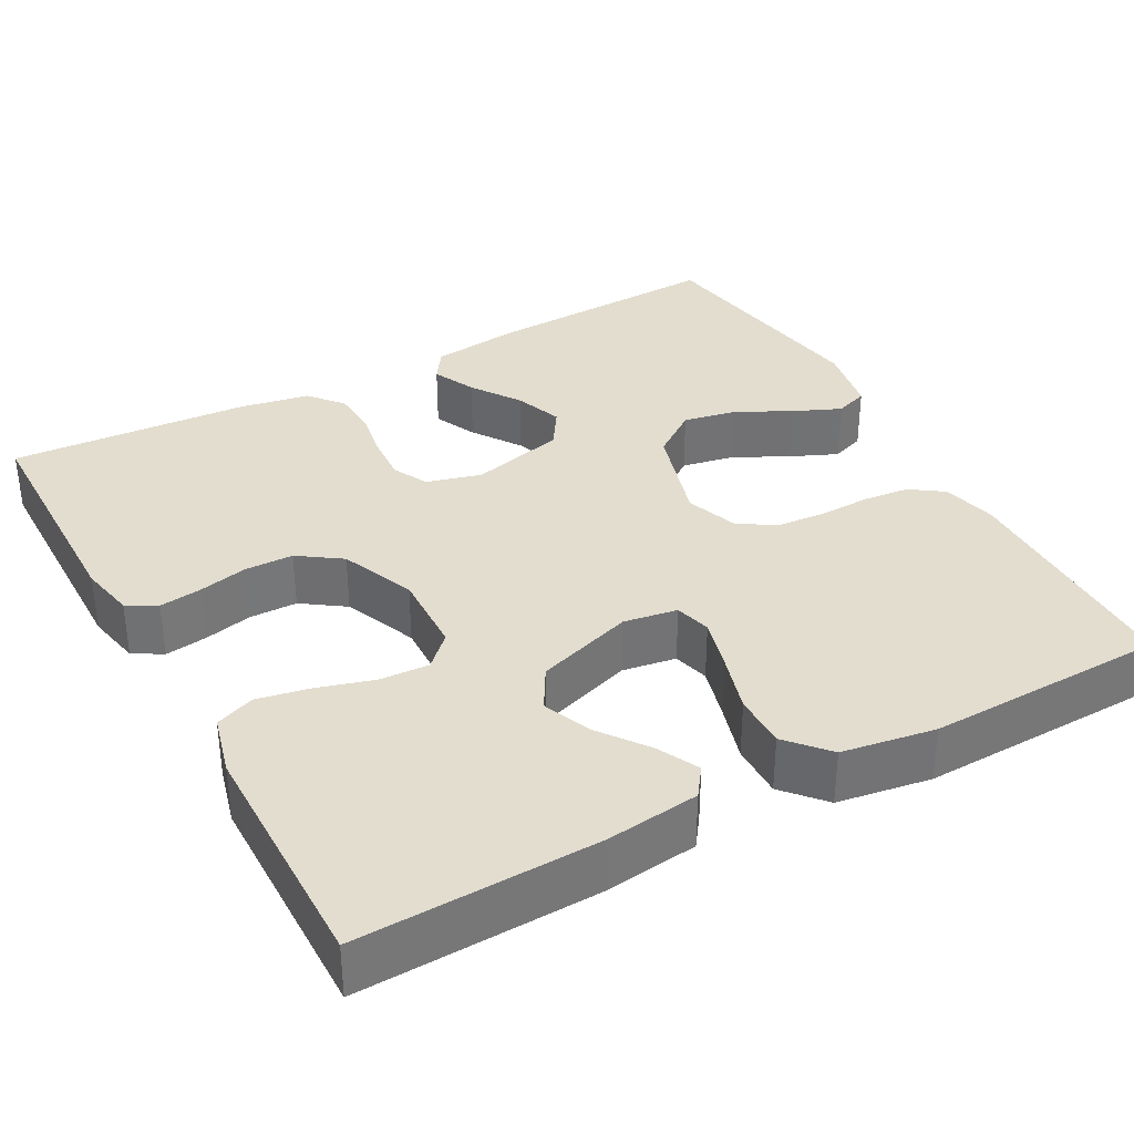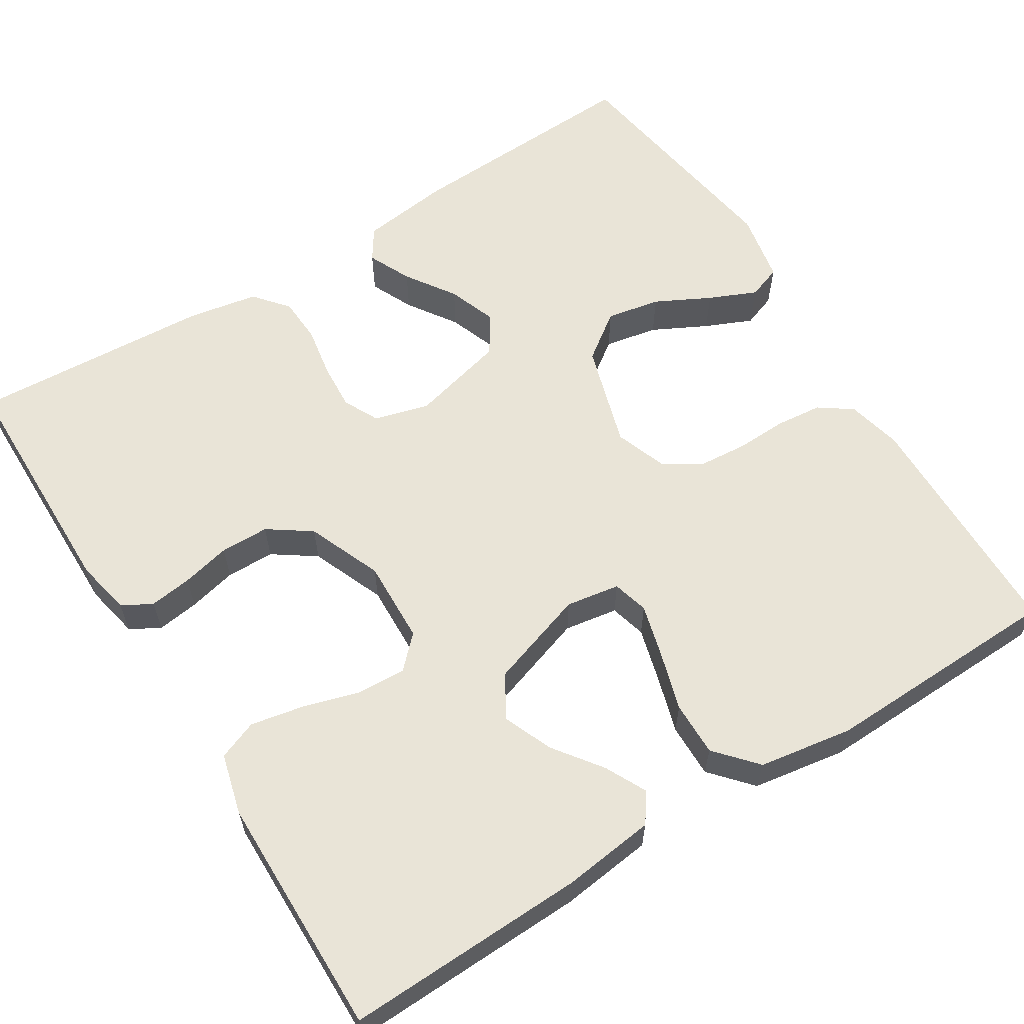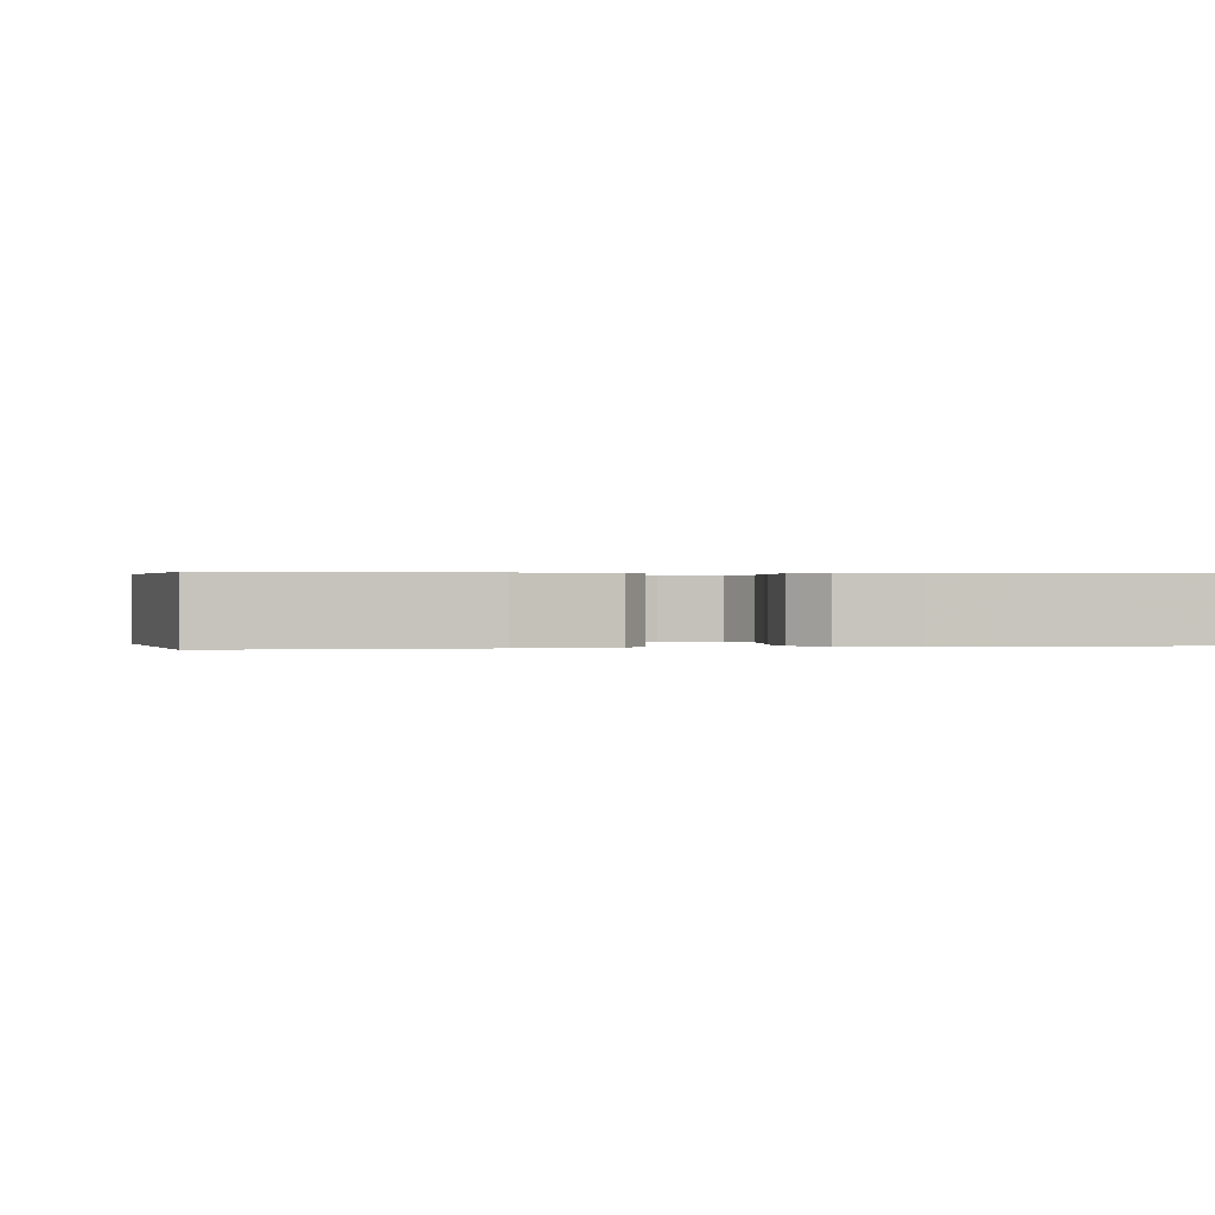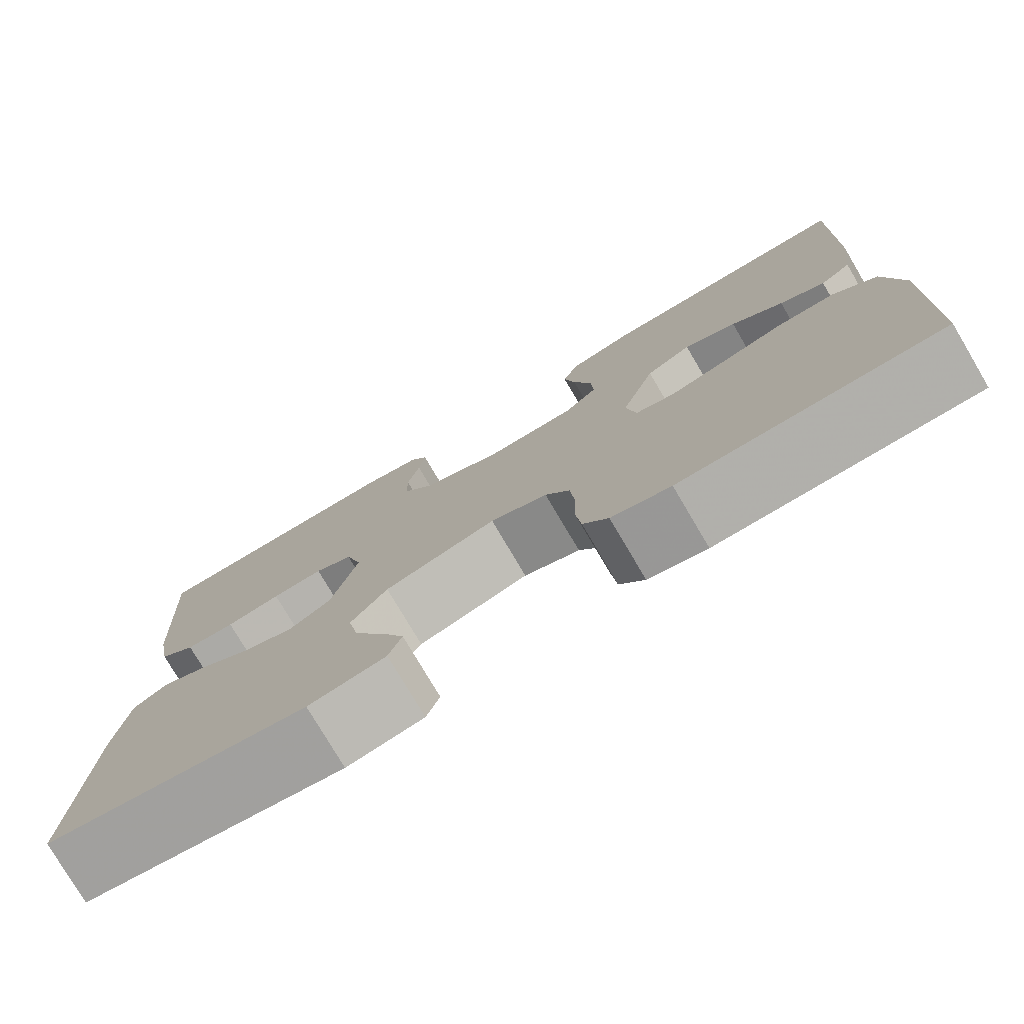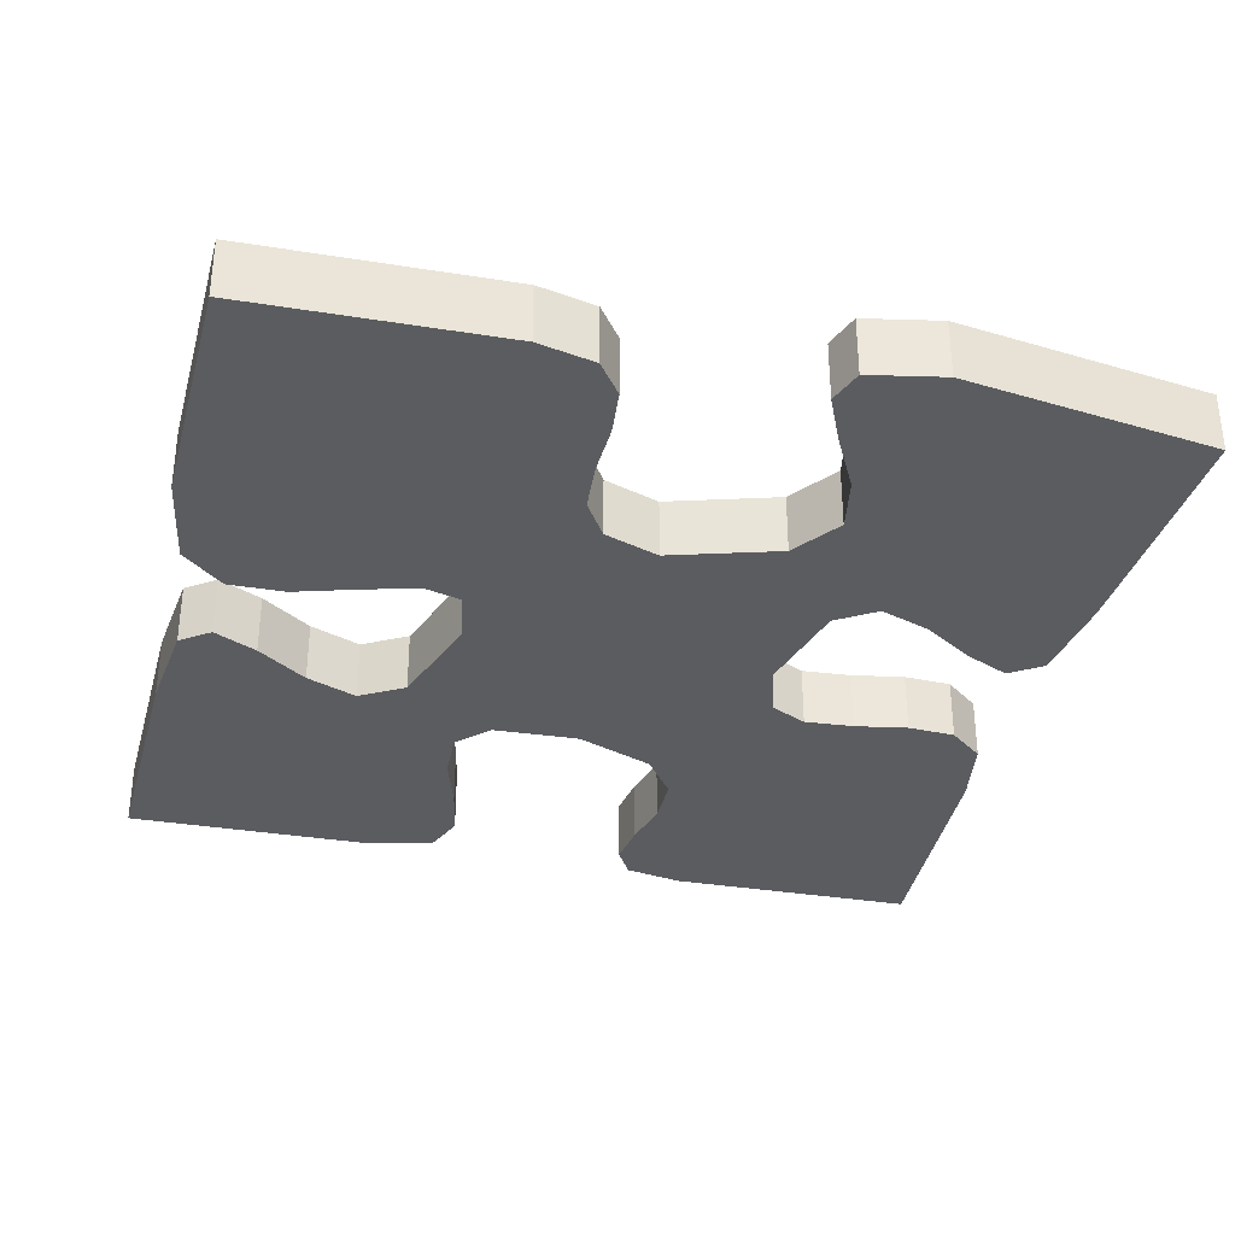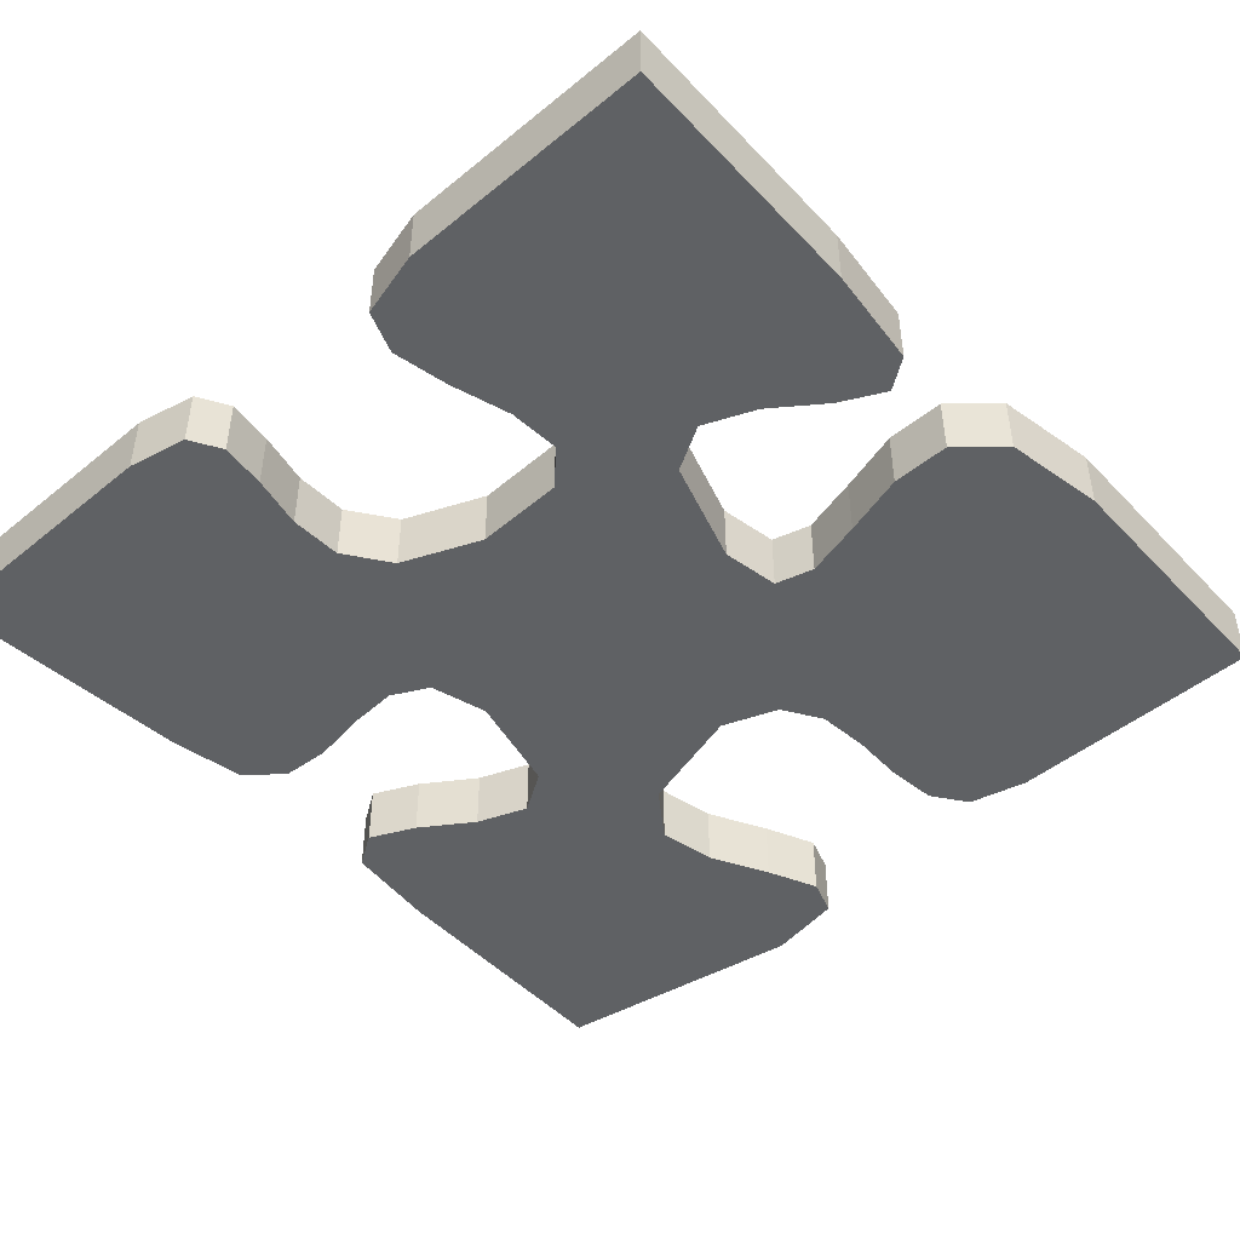
<metadata>
{"format":"obj","ext":"obj","renderer":"f3d","projection":"perspective","resolution":1024,"background":"white","views":[{"elev":34.8,"azim":61.2,"up":"+Y"},{"elev":60.8,"azim":57.9,"up":"+Y"},{"elev":0.3,"azim":-100.0,"up":"+Y"},{"elev":-77.8,"azim":30.6,"up":"+Z"},{"elev":-33.7,"azim":166.7,"up":"+Y"},{"elev":-46.1,"azim":42.1,"up":"+Y"}]}
</metadata>
<code>
v -0.5 0.07 0.5
v -0.2 0.07 0.504
v -0.131 0.07 0.49
v -0.11 0.07 0.453
v -0.117 0.07 0.4
v -0.131 0.07 0.339
v -0.13 0.07 0.278
v -0.093 0.07 0.225
v 0 0.07 0.187
v 0.104 0.07 0.191
v 0.142 0.07 0.229
v 0.139 0.07 0.29
v 0.118 0.07 0.361
v 0.105 0.07 0.427
v 0.124 0.07 0.476
v 0.2 0.07 0.496
v 0.5 0.07 0.5
v 0.491 0.07 0.2
v 0.477 0.07 0.084
v 0.441 0.07 0.058
v 0.389 0.07 0.084
v 0.329 0.07 0.128
v 0.268 0.07 0.153
v 0.215 0.07 0.122
v 0.175 0.07 0
v 0.186 0.07 -0.067
v 0.231 0.07 -0.079
v 0.297 0.07 -0.061
v 0.37 0.07 -0.039
v 0.438 0.07 -0.038
v 0.489 0.07 -0.083
v 0.508 0.07 -0.2
v 0.5 0.07 -0.5
v 0.2 0.07 -0.505
v 0.132 0.07 -0.489
v 0.103 0.07 -0.448
v 0.097 0.07 -0.39
v 0.099 0.07 -0.327
v 0.094 0.07 -0.266
v 0.066 0.07 -0.22
v 0 0.07 -0.196
v -0.129 0.07 -0.235
v -0.171 0.07 -0.293
v -0.158 0.07 -0.36
v -0.123 0.07 -0.428
v -0.097 0.07 -0.487
v -0.112 0.07 -0.529
v -0.2 0.07 -0.546
v -0.5 0.07 -0.5
v -0.487 0.07 -0.2
v -0.473 0.07 -0.088
v -0.434 0.07 -0.062
v -0.38 0.07 -0.087
v -0.319 0.07 -0.128
v -0.259 0.07 -0.15
v -0.211 0.07 -0.119
v -0.181 0.07 0
v -0.2 0.07 0.068
v -0.244 0.07 0.09
v -0.303 0.07 0.086
v -0.366 0.07 0.075
v -0.423 0.07 0.078
v -0.465 0.07 0.113
v -0.481 0.07 0.2
v -0.5 0 0.5
v -0.2 0 0.504
v -0.131 0 0.49
v -0.11 0 0.453
v -0.117 0 0.4
v -0.131 0 0.339
v -0.13 0 0.278
v -0.093 0 0.225
v 0 0 0.187
v 0.104 0 0.191
v 0.142 0 0.229
v 0.139 0 0.29
v 0.118 0 0.361
v 0.105 0 0.427
v 0.124 0 0.476
v 0.2 0 0.496
v 0.5 0 0.5
v 0.491 0 0.2
v 0.477 0 0.084
v 0.441 0 0.058
v 0.389 0 0.084
v 0.329 0 0.128
v 0.268 0 0.153
v 0.215 0 0.122
v 0.175 0 0
v 0.186 0 -0.067
v 0.231 0 -0.079
v 0.297 0 -0.061
v 0.37 0 -0.039
v 0.438 0 -0.038
v 0.489 0 -0.083
v 0.508 0 -0.2
v 0.5 0 -0.5
v 0.2 0 -0.505
v 0.132 0 -0.489
v 0.103 0 -0.448
v 0.097 0 -0.39
v 0.099 0 -0.327
v 0.094 0 -0.266
v 0.066 0 -0.22
v 0 0 -0.196
v -0.129 0 -0.235
v -0.171 0 -0.293
v -0.158 0 -0.36
v -0.123 0 -0.428
v -0.097 0 -0.487
v -0.112 0 -0.529
v -0.2 0 -0.546
v -0.5 0 -0.5
v -0.487 0 -0.2
v -0.473 0 -0.088
v -0.434 0 -0.062
v -0.38 0 -0.087
v -0.319 0 -0.128
v -0.259 0 -0.15
v -0.211 0 -0.119
v -0.181 0 0
v -0.2 0 0.068
v -0.244 0 0.09
v -0.303 0 0.086
v -0.366 0 0.075
v -0.423 0 0.078
v -0.465 0 0.113
v -0.481 0 0.2
f 4 5 6
f 3 4 6
f 2 3 6
f 1 2 6
f 64 1 6
f 63 64 6
f 62 63 6
f 61 62 6
f 60 61 6
f 59 60 6 7
f 58 59 7 8
f 57 58 8 9
f 56 57 9 10
f 52 53 54
f 51 52 54
f 50 51 54
f 49 50 54
f 48 49 54
f 47 48 54
f 46 47 54
f 45 46 54
f 44 45 54
f 43 44 54 55
f 42 43 55 56
f 36 37 38
f 35 36 38
f 34 35 38
f 33 34 38
f 32 33 38
f 31 32 38
f 30 31 38
f 29 30 38
f 28 29 38
f 27 28 38 39
f 26 27 39 40
f 20 21 22
f 19 20 22
f 18 19 22
f 17 18 22
f 16 17 22
f 15 16 22
f 14 15 22
f 13 14 22
f 12 13 22
f 11 12 22 23
f 10 11 23 24
f 10 24 25
f 56 10 25
f 42 56 25
f 41 42 25
f 25 26 40 41
f 70 69 68
f 70 68 67
f 70 67 66
f 70 66 65
f 70 65 128
f 70 128 127
f 70 127 126
f 70 126 125
f 70 125 124
f 71 70 124 123
f 72 71 123 122
f 73 72 122 121
f 74 73 121 120
f 118 117 116
f 118 116 115
f 118 115 114
f 118 114 113
f 118 113 112
f 118 112 111
f 118 111 110
f 118 110 109
f 118 109 108
f 119 118 108 107
f 120 119 107 106
f 102 101 100
f 102 100 99
f 102 99 98
f 102 98 97
f 102 97 96
f 102 96 95
f 102 95 94
f 102 94 93
f 102 93 92
f 103 102 92 91
f 104 103 91 90
f 86 85 84
f 86 84 83
f 86 83 82
f 86 82 81
f 86 81 80
f 86 80 79
f 86 79 78
f 86 78 77
f 86 77 76
f 87 86 76 75
f 88 87 75 74
f 89 88 74
f 89 74 120
f 89 120 106
f 89 106 105
f 105 104 90 89
f 1 65 66 2
f 2 66 67 3
f 3 67 68 4
f 4 68 69 5
f 5 69 70 6
f 6 70 71 7
f 7 71 72 8
f 8 72 73 9
f 9 73 74 10
f 10 74 75 11
f 11 75 76 12
f 12 76 77 13
f 13 77 78 14
f 14 78 79 15
f 15 79 80 16
f 16 80 81 17
f 17 81 82 18
f 18 82 83 19
f 19 83 84 20
f 20 84 85 21
f 21 85 86 22
f 22 86 87 23
f 23 87 88 24
f 24 88 89 25
f 25 89 90 26
f 26 90 91 27
f 27 91 92 28
f 28 92 93 29
f 29 93 94 30
f 30 94 95 31
f 31 95 96 32
f 32 96 97 33
f 33 97 98 34
f 34 98 99 35
f 35 99 100 36
f 36 100 101 37
f 37 101 102 38
f 38 102 103 39
f 39 103 104 40
f 40 104 105 41
f 41 105 106 42
f 42 106 107 43
f 43 107 108 44
f 44 108 109 45
f 45 109 110 46
f 46 110 111 47
f 47 111 112 48
f 48 112 113 49
f 49 113 114 50
f 50 114 115 51
f 51 115 116 52
f 52 116 117 53
f 53 117 118 54
f 54 118 119 55
f 55 119 120 56
f 56 120 121 57
f 57 121 122 58
f 58 122 123 59
f 59 123 124 60
f 60 124 125 61
f 61 125 126 62
f 62 126 127 63
f 63 127 128 64
f 64 128 65 1

</code>
